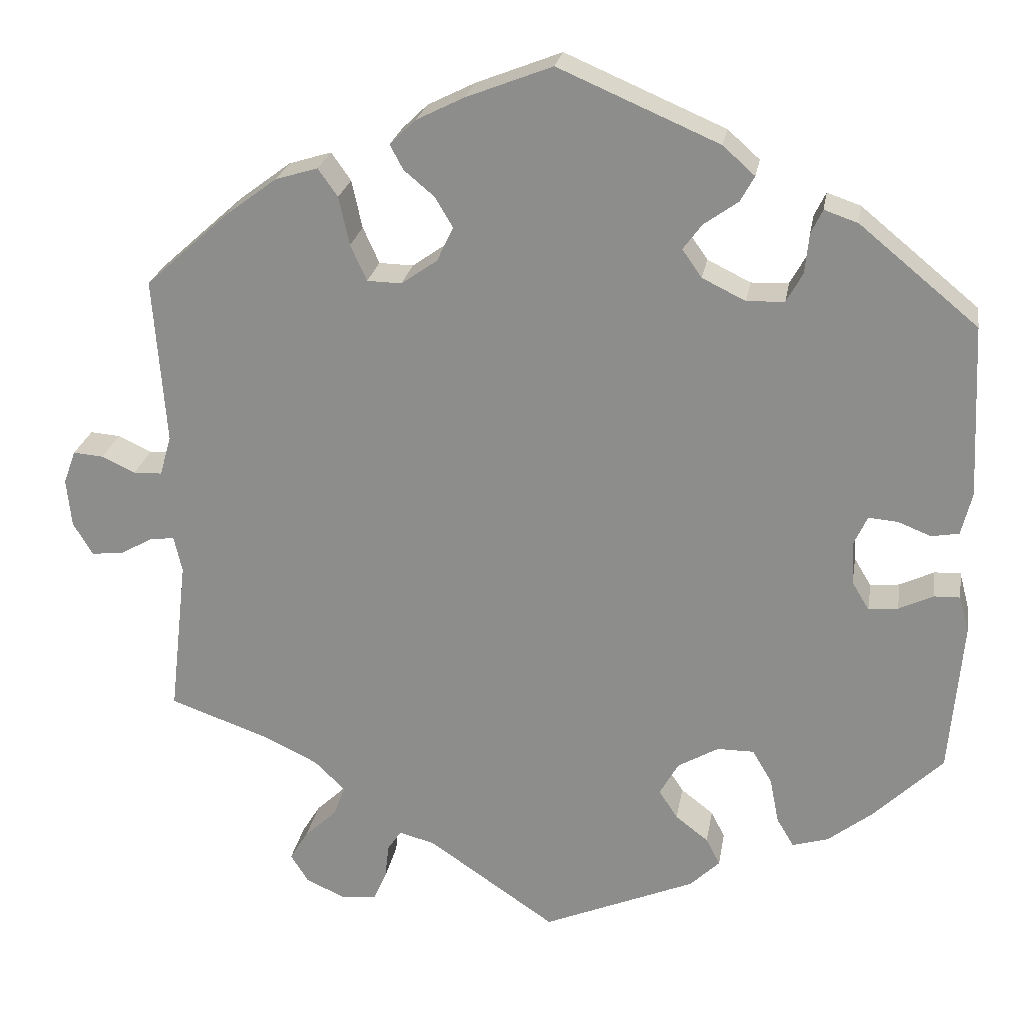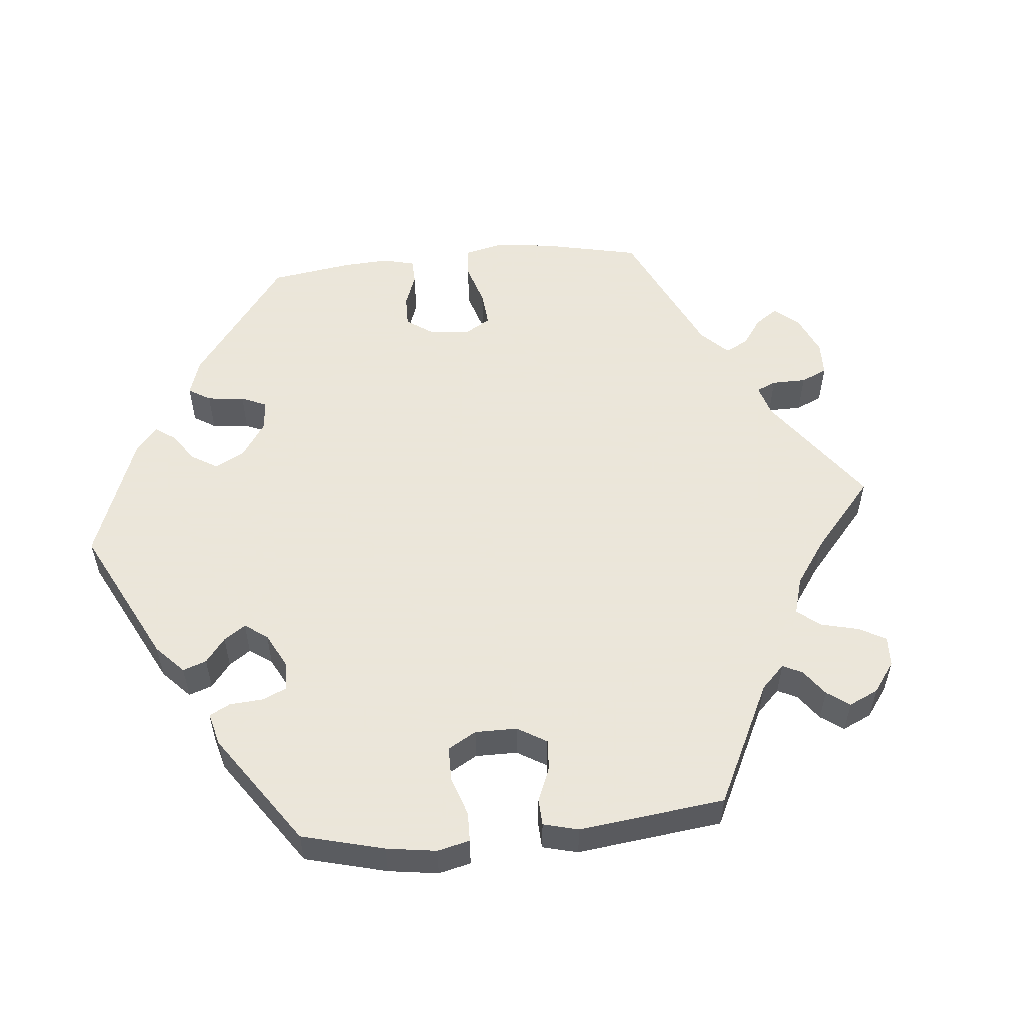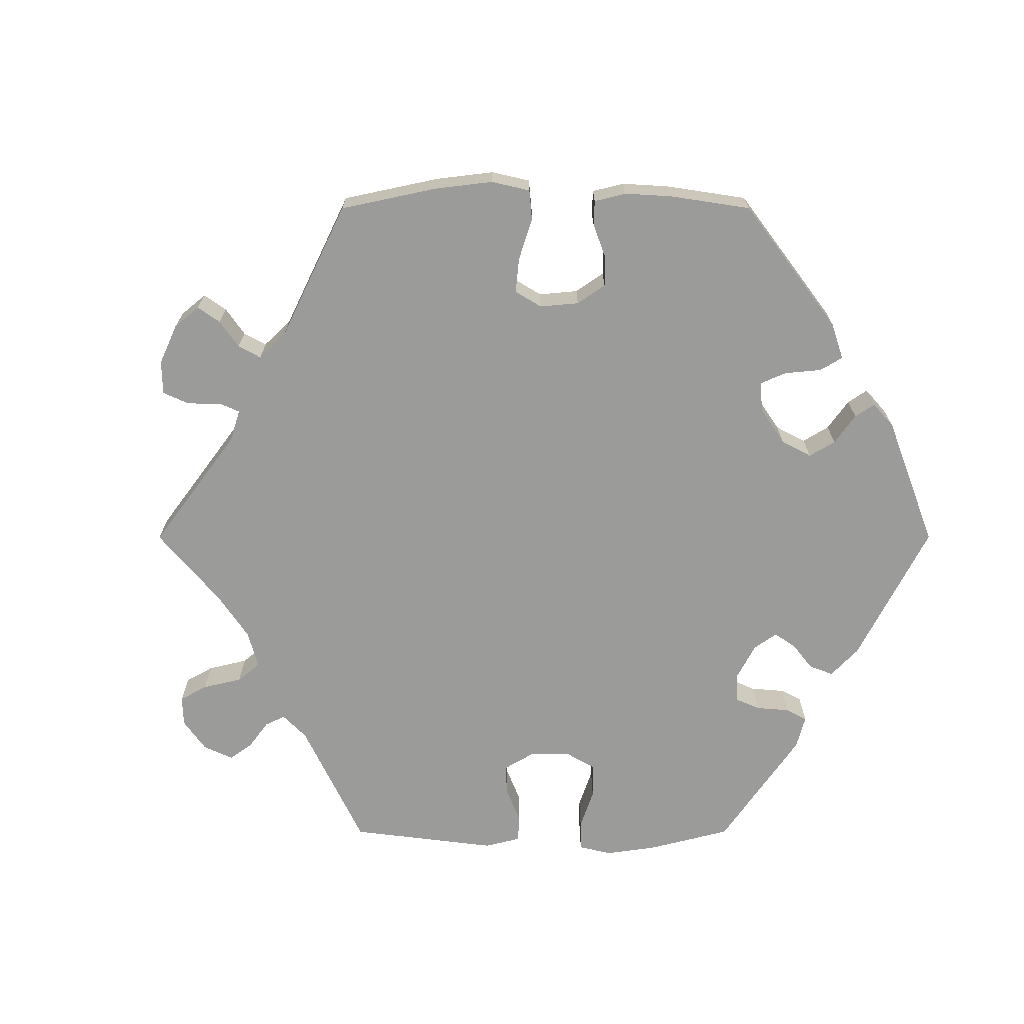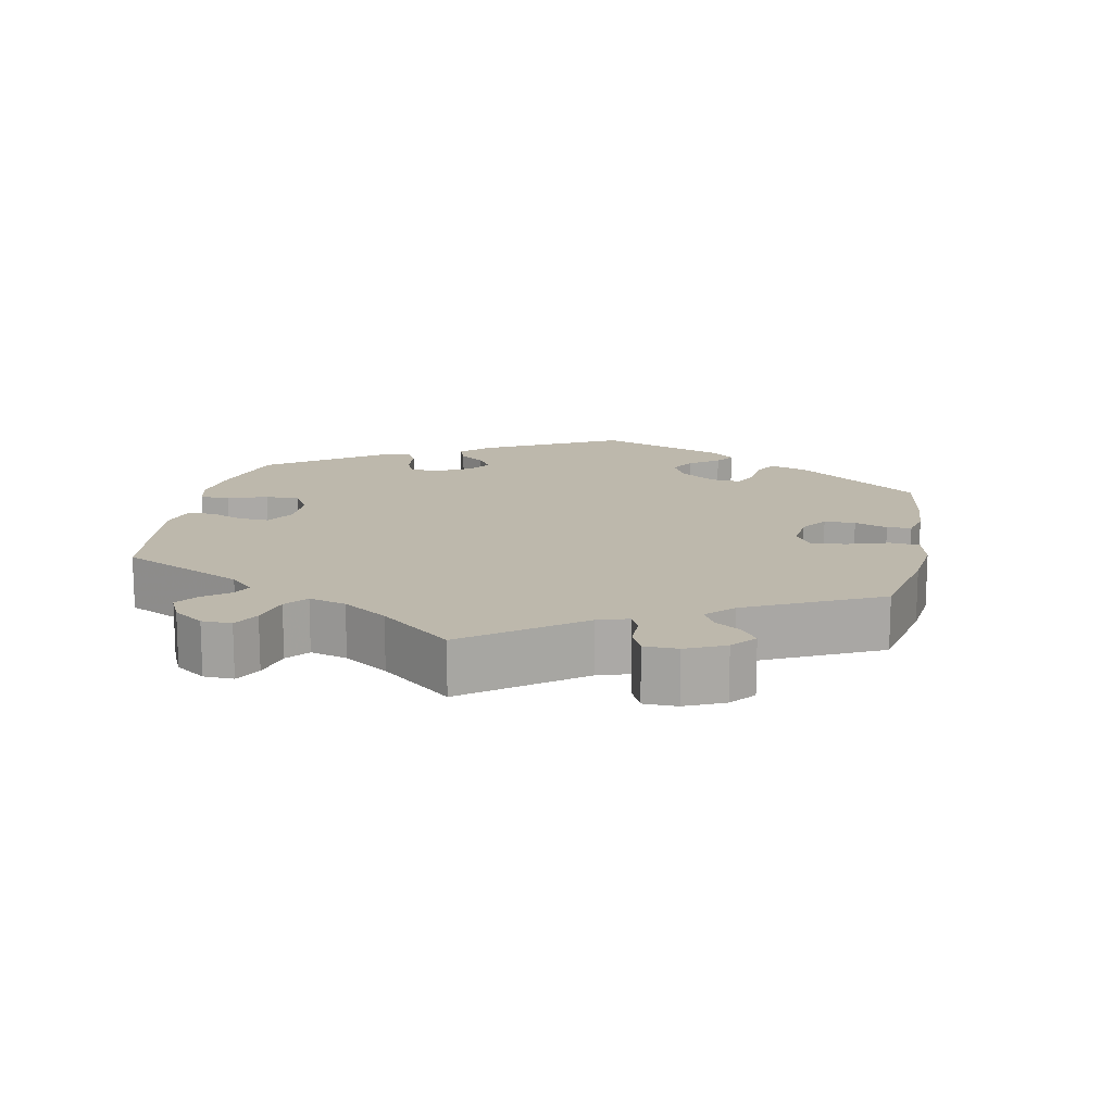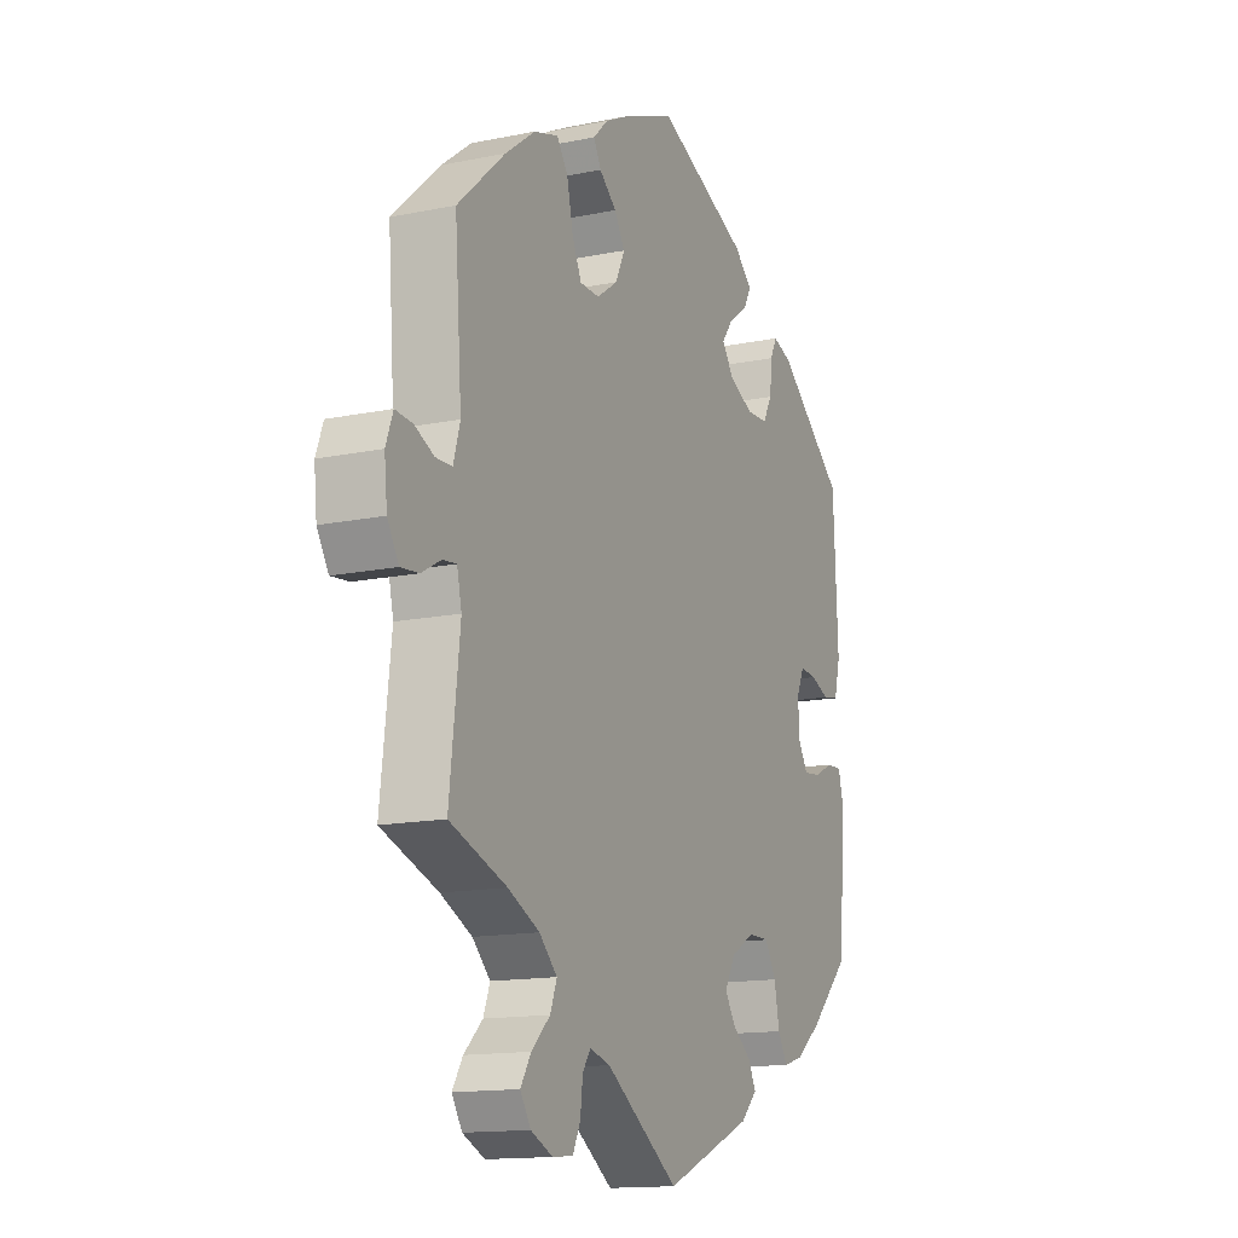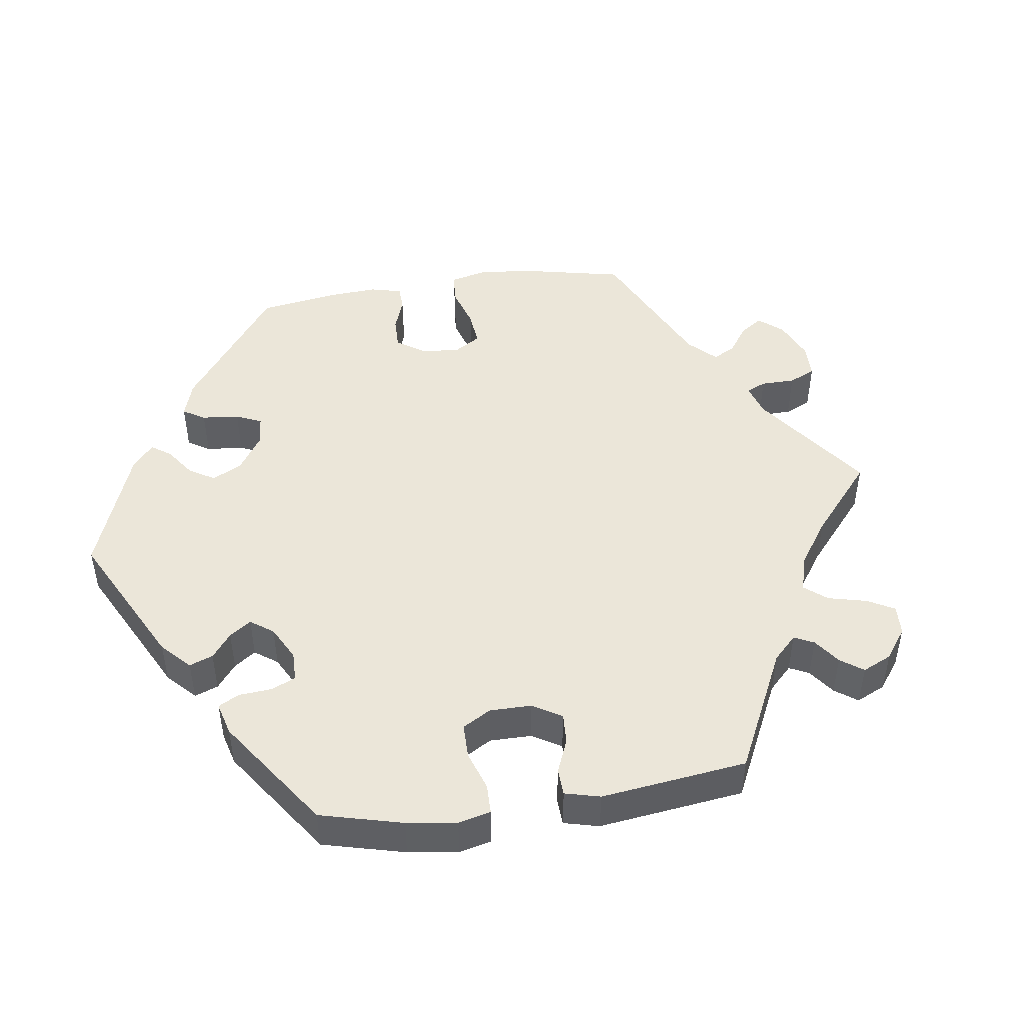
<metadata>
{"format":"obj","ext":"obj","renderer":"f3d","projection":"perspective","resolution":1024,"background":"white","views":[{"elev":23.8,"azim":9.5,"up":"+Z"},{"elev":55.0,"azim":144.6,"up":"+Y"},{"elev":-69.6,"azim":-30.0,"up":"+Y"},{"elev":14.8,"azim":-109.0,"up":"+Y"},{"elev":-14.3,"azim":-65.7,"up":"+Z"},{"elev":47.7,"azim":141.7,"up":"+Y"}]}
</metadata>
<code>
v 0.195 0.07 0.494
v 0.234 0.07 0.459
v 0.217 0.07 0.428
v 0.175 0.07 0.398
v 0.152 0.07 0.367
v 0.176 0.07 0.333
v 0.229 0.07 0.307
v 0.275 0.07 0.309
v 0.295 0.07 0.345
v 0.3 0.07 0.394
v 0.314 0.07 0.423
v 0.355 0.07 0.409
v 0.5 0.07 0.29
v 0.51 0.07 0.079
v 0.497 0.07 0.027
v 0.463 0.07 0.021
v 0.423 0.07 0.037
v 0.387 0.07 0.04
v 0.371 0.07 0.005
v 0.373 0.07 -0.048
v 0.394 0.07 -0.083
v 0.43 0.07 -0.079
v 0.472 0.07 -0.059
v 0.504 0.07 -0.058
v 0.516 0.07 -0.103
v 0.5 0.07 -0.289
v 0.416 0.07 -0.371
v 0.361 0.07 -0.414
v 0.317 0.07 -0.427
v 0.296 0.07 -0.392
v 0.285 0.07 -0.336
v 0.261 0.07 -0.295
v 0.216 0.07 -0.295
v 0.166 0.07 -0.324
v 0.143 0.07 -0.365
v 0.166 0.07 -0.4
v 0.206 0.07 -0.431
v 0.223 0.07 -0.464
v 0.187 0.07 -0.499
v 0 0.07 -0.578
v -0.156 0.07 -0.472
v -0.2 0.07 -0.46
v -0.217 0.07 -0.485
v -0.222 0.07 -0.529
v -0.238 0.07 -0.564
v -0.282 0.07 -0.568
v -0.329 0.07 -0.547
v -0.351 0.07 -0.512
v -0.329 0.07 -0.476
v -0.289 0.07 -0.438
v -0.275 0.07 -0.401
v -0.313 0.07 -0.364
v -0.38 0.07 -0.332
v -0.501 0.07 -0.289
v -0.479 0.07 -0.097
v -0.489 0.07 -0.053
v -0.518 0.07 -0.056
v -0.559 0.07 -0.079
v -0.598 0.07 -0.083
v -0.622 0.07 -0.043
v -0.628 0.07 0.016
v -0.613 0.07 0.057
v -0.576 0.07 0.054
v -0.535 0.07 0.035
v -0.5 0.07 0.036
v -0.486 0.07 0.085
v -0.501 0.07 0.289
v -0.4 0.07 0.38
v -0.336 0.07 0.428
v -0.284 0.07 0.444
v -0.26 0.07 0.41
v -0.247 0.07 0.351
v -0.227 0.07 0.307
v -0.185 0.07 0.306
v -0.141 0.07 0.337
v -0.121 0.07 0.379
v -0.143 0.07 0.416
v -0.18 0.07 0.447
v -0.196 0.07 0.477
v -0.164 0.07 0.508
v -0.106 0.07 0.537
v -0.001 0.07 0.578
v 0.195 0 0.494
v 0.234 0 0.459
v 0.217 0 0.428
v 0.175 0 0.398
v 0.152 0 0.367
v 0.176 0 0.333
v 0.229 0 0.307
v 0.275 0 0.309
v 0.295 0 0.345
v 0.3 0 0.394
v 0.314 0 0.423
v 0.355 0 0.409
v 0.5 0 0.29
v 0.51 0 0.079
v 0.497 0 0.027
v 0.463 0 0.021
v 0.423 0 0.037
v 0.387 0 0.04
v 0.371 0 0.005
v 0.373 0 -0.048
v 0.394 0 -0.083
v 0.43 0 -0.079
v 0.472 0 -0.059
v 0.504 0 -0.058
v 0.516 0 -0.103
v 0.5 0 -0.289
v 0.416 0 -0.371
v 0.361 0 -0.414
v 0.317 0 -0.427
v 0.296 0 -0.392
v 0.285 0 -0.336
v 0.261 0 -0.295
v 0.216 0 -0.295
v 0.166 0 -0.324
v 0.143 0 -0.365
v 0.166 0 -0.4
v 0.206 0 -0.431
v 0.223 0 -0.464
v 0.187 0 -0.499
v 0 0 -0.578
v -0.156 0 -0.472
v -0.2 0 -0.46
v -0.217 0 -0.485
v -0.222 0 -0.529
v -0.238 0 -0.564
v -0.282 0 -0.568
v -0.329 0 -0.547
v -0.351 0 -0.512
v -0.329 0 -0.476
v -0.289 0 -0.438
v -0.275 0 -0.401
v -0.313 0 -0.364
v -0.38 0 -0.332
v -0.501 0 -0.289
v -0.479 0 -0.097
v -0.489 0 -0.053
v -0.518 0 -0.056
v -0.559 0 -0.079
v -0.598 0 -0.083
v -0.622 0 -0.043
v -0.628 0 0.016
v -0.613 0 0.057
v -0.576 0 0.054
v -0.535 0 0.035
v -0.5 0 0.036
v -0.486 0 0.085
v -0.501 0 0.289
v -0.4 0 0.38
v -0.336 0 0.428
v -0.284 0 0.444
v -0.26 0 0.41
v -0.247 0 0.351
v -0.227 0 0.307
v -0.185 0 0.306
v -0.141 0 0.337
v -0.121 0 0.379
v -0.143 0 0.416
v -0.18 0 0.447
v -0.196 0 0.477
v -0.164 0 0.508
v -0.106 0 0.537
v -0.001 0 0.578
f 77 78 79 80
f 76 77 80 81
f 69 70 71 72
f 69 72 73
f 66 67 68 69
f 65 66 69 73
f 61 62 63 64
f 61 64 65
f 60 61 65
f 57 58 59 60
f 56 57 60 65
f 55 56 65 73
f 53 54 55 73
f 47 48 49 50
f 47 50 51
f 46 47 51
f 43 44 45 46
f 42 43 46 51
f 41 42 51 52
f 39 40 41 52
f 36 37 38 39
f 35 36 39 52
f 28 29 30 31
f 28 31 32
f 27 28 32
f 26 27 32
f 25 26 32 33
f 22 23 24 25
f 21 22 25 33
f 14 15 16 17
f 14 17 18
f 13 14 18
f 12 13 18 19
f 9 10 11 12
f 8 9 12 19
f 1 2 3 4
f 1 4 5
f 76 81 82 1
f 52 53 73 74
f 34 35 52 74
f 34 74 75
f 20 21 33 34
f 7 8 19 20
f 6 7 20 34
f 5 6 34 75
f 1 5 75 76
f 162 161 160 159
f 163 162 159 158
f 154 153 152 151
f 155 154 151
f 151 150 149 148
f 155 151 148 147
f 146 145 144 143
f 147 146 143
f 147 143 142
f 142 141 140 139
f 147 142 139 138
f 155 147 138 137
f 155 137 136 135
f 132 131 130 129
f 133 132 129
f 133 129 128
f 128 127 126 125
f 133 128 125 124
f 134 133 124 123
f 134 123 122 121
f 121 120 119 118
f 134 121 118 117
f 113 112 111 110
f 114 113 110
f 114 110 109
f 114 109 108
f 115 114 108 107
f 107 106 105 104
f 115 107 104 103
f 99 98 97 96
f 100 99 96
f 100 96 95
f 101 100 95 94
f 94 93 92 91
f 101 94 91 90
f 86 85 84 83
f 87 86 83
f 83 164 163 158
f 156 155 135 134
f 156 134 117 116
f 157 156 116
f 116 115 103 102
f 102 101 90 89
f 116 102 89 88
f 157 116 88 87
f 158 157 87 83
f 1 83 84 2
f 2 84 85 3
f 3 85 86 4
f 4 86 87 5
f 5 87 88 6
f 6 88 89 7
f 7 89 90 8
f 8 90 91 9
f 9 91 92 10
f 10 92 93 11
f 11 93 94 12
f 12 94 95 13
f 13 95 96 14
f 14 96 97 15
f 15 97 98 16
f 16 98 99 17
f 17 99 100 18
f 18 100 101 19
f 19 101 102 20
f 20 102 103 21
f 21 103 104 22
f 22 104 105 23
f 23 105 106 24
f 24 106 107 25
f 25 107 108 26
f 26 108 109 27
f 27 109 110 28
f 28 110 111 29
f 29 111 112 30
f 30 112 113 31
f 31 113 114 32
f 32 114 115 33
f 33 115 116 34
f 34 116 117 35
f 35 117 118 36
f 36 118 119 37
f 37 119 120 38
f 38 120 121 39
f 39 121 122 40
f 40 122 123 41
f 41 123 124 42
f 42 124 125 43
f 43 125 126 44
f 44 126 127 45
f 45 127 128 46
f 46 128 129 47
f 47 129 130 48
f 48 130 131 49
f 49 131 132 50
f 50 132 133 51
f 51 133 134 52
f 52 134 135 53
f 53 135 136 54
f 54 136 137 55
f 55 137 138 56
f 56 138 139 57
f 57 139 140 58
f 58 140 141 59
f 59 141 142 60
f 60 142 143 61
f 61 143 144 62
f 62 144 145 63
f 63 145 146 64
f 64 146 147 65
f 65 147 148 66
f 66 148 149 67
f 67 149 150 68
f 68 150 151 69
f 69 151 152 70
f 70 152 153 71
f 71 153 154 72
f 72 154 155 73
f 73 155 156 74
f 74 156 157 75
f 75 157 158 76
f 76 158 159 77
f 77 159 160 78
f 78 160 161 79
f 79 161 162 80
f 80 162 163 81
f 81 163 164 82
f 82 164 83 1

</code>
